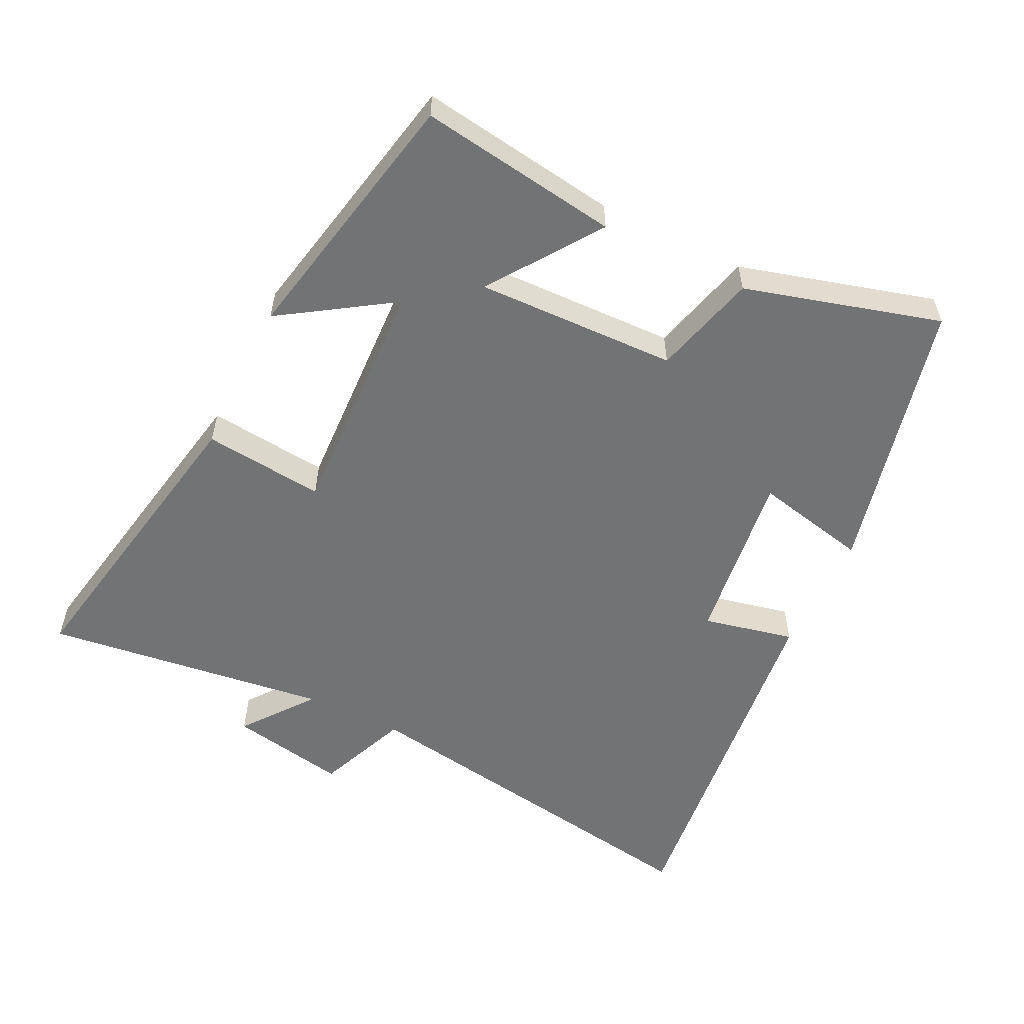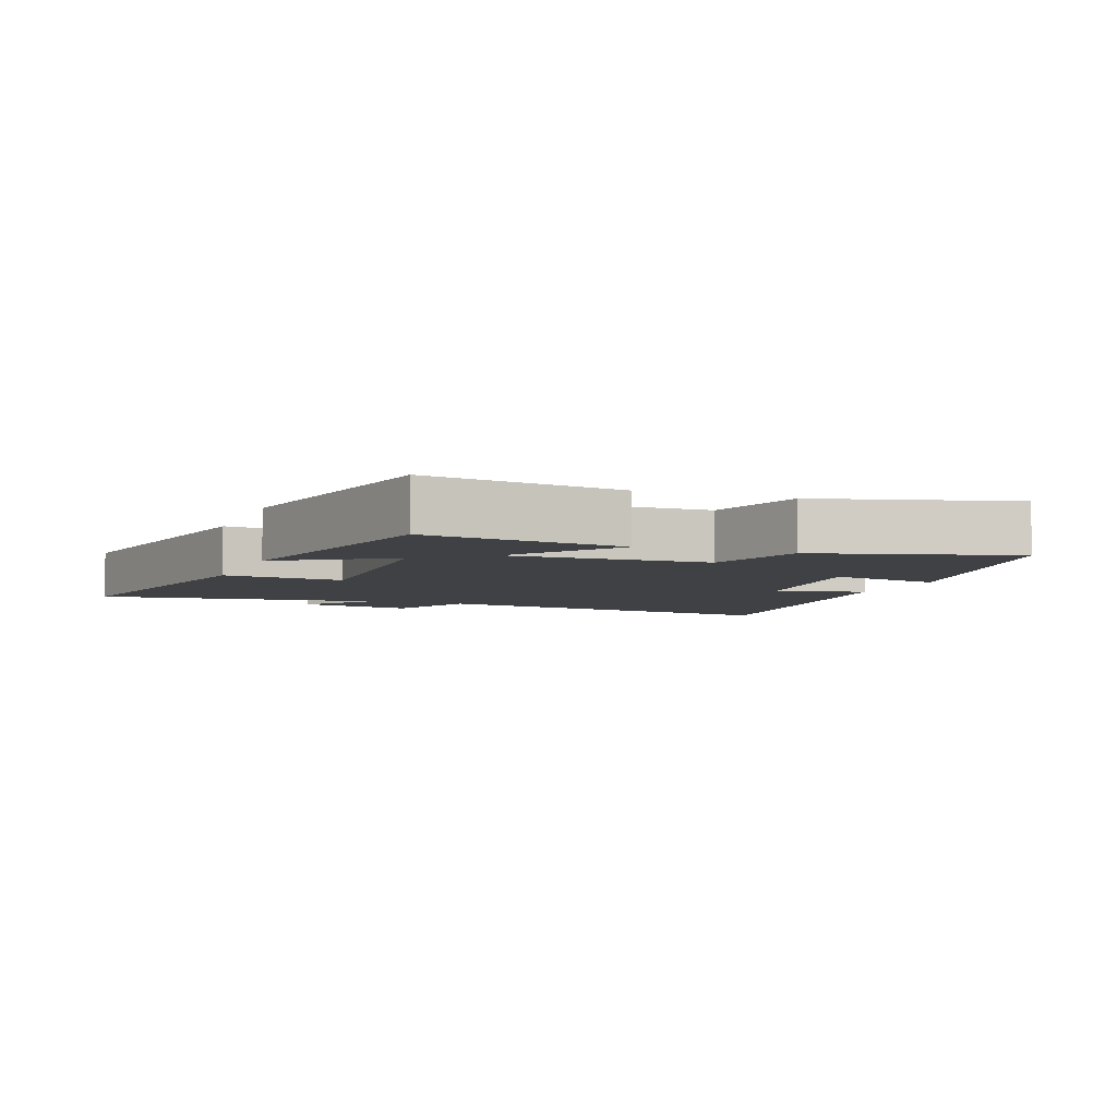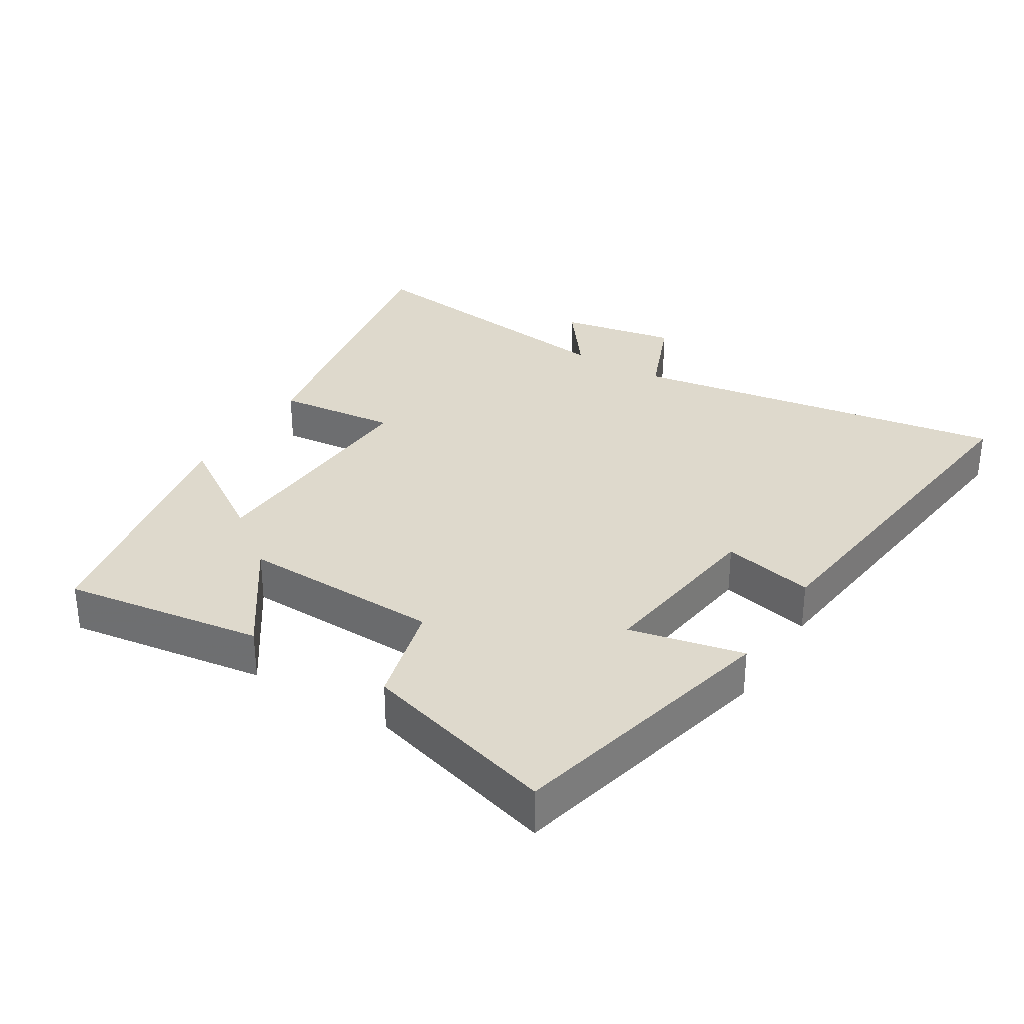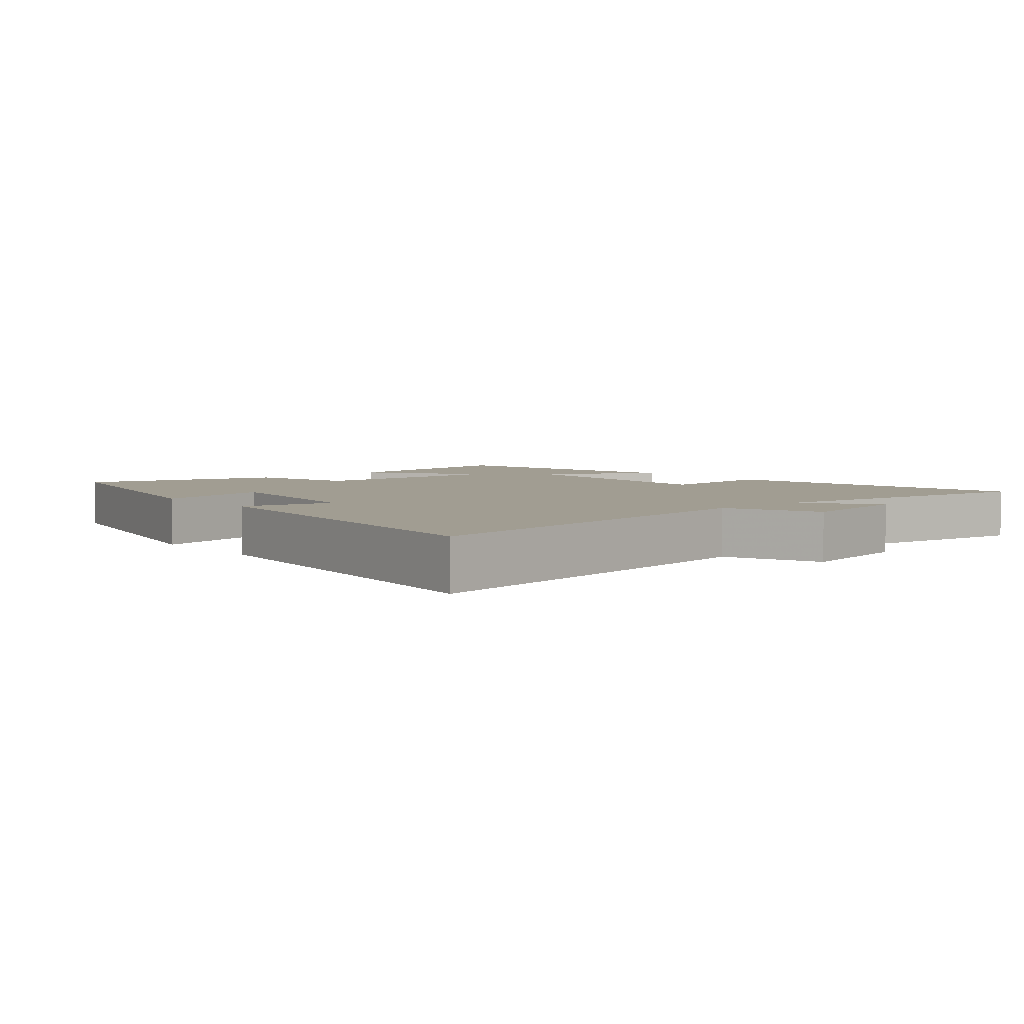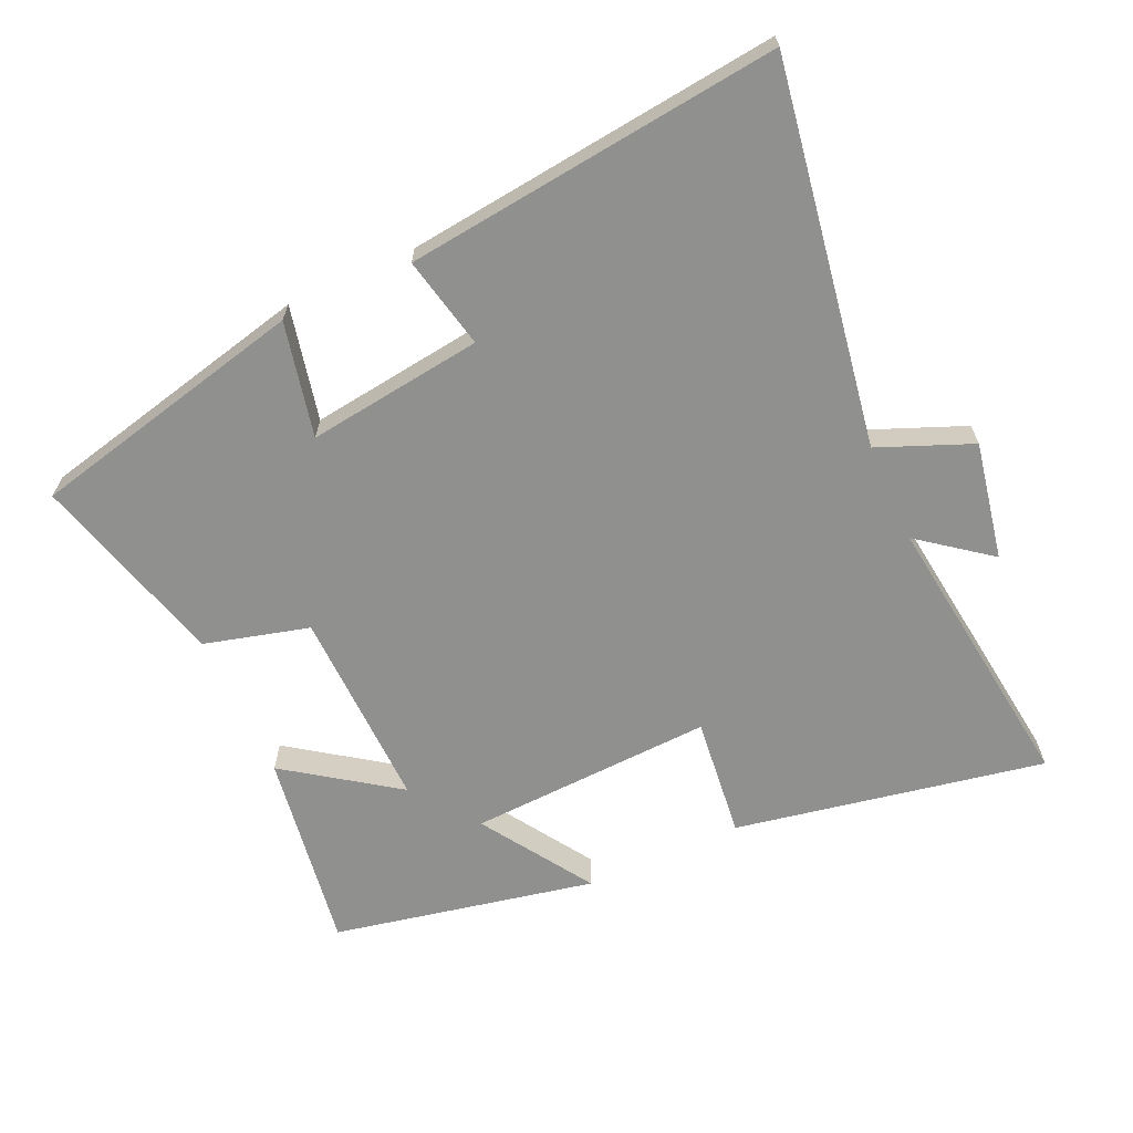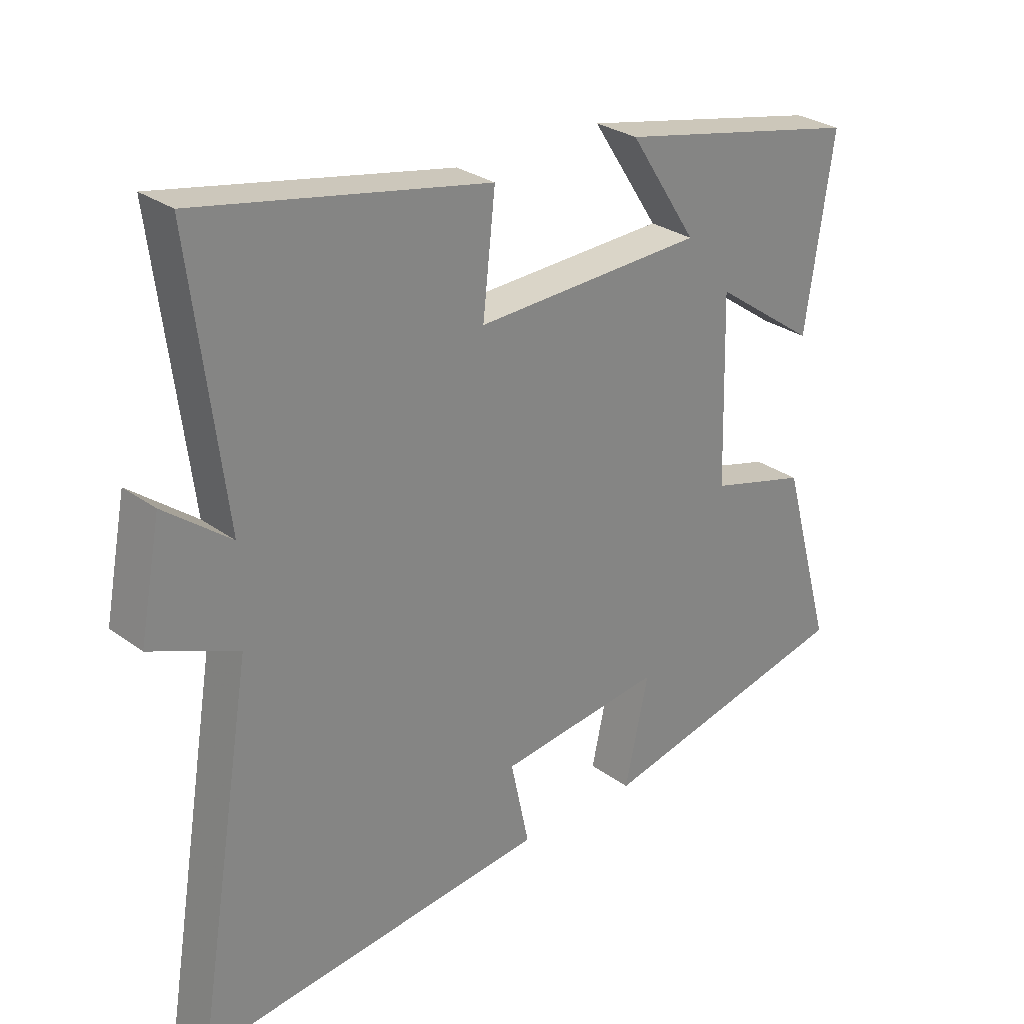
<metadata>
{"format":"obj","ext":"obj","renderer":"f3d","projection":"perspective","resolution":1024,"background":"white","views":[{"elev":-55.9,"azim":64.0,"up":"+Y"},{"elev":-5.3,"azim":68.9,"up":"+Y"},{"elev":31.9,"azim":121.9,"up":"+Y"},{"elev":4.6,"azim":-130.2,"up":"+Y"},{"elev":-65.5,"azim":-155.6,"up":"+Y"},{"elev":28.3,"azim":-42.4,"up":"+Z"}]}
</metadata>
<code>
v 0.582 0.07 -0.403
v 0.165 0.07 -0.5
v 0.203 0.07 -0.328
v -0.061 0.07 -0.362
v -0.031 0.07 -0.5
v -0.594 0.07 -0.564
v -0.5 0.07 0.007
v -0.64 0.07 0.064
v -0.606 0.07 0.24
v -0.5 0.07 0.159
v -0.554 0.07 0.588
v -0.089 0.07 0.5
v -0.109 0.07 0.318
v 0.259 0.07 0.334
v 0.151 0.07 0.5
v 0.545 0.07 0.419
v 0.5 0.07 0.119
v 0.335 0.07 0.235
v 0.343 0.07 -0.067
v 0.5 0.07 -0.109
v 0.582 0 -0.403
v 0.165 0 -0.5
v 0.203 0 -0.328
v -0.061 0 -0.362
v -0.031 0 -0.5
v -0.594 0 -0.564
v -0.5 0 0.007
v -0.64 0 0.064
v -0.606 0 0.24
v -0.5 0 0.159
v -0.554 0 0.588
v -0.089 0 0.5
v -0.109 0 0.318
v 0.259 0 0.334
v 0.151 0 0.5
v 0.545 0 0.419
v 0.5 0 0.119
v 0.335 0 0.235
v 0.343 0 -0.067
v 0.5 0 -0.109
f 19 20 1 2
f 18 19 2 3
f 15 16 17 18
f 14 15 18
f 13 14 18 3
f 10 11 12 13
f 10 13 3 4
f 7 8 9 10
f 7 10 4 5
f 5 6 7
f 22 21 40 39
f 23 22 39 38
f 38 37 36 35
f 38 35 34
f 23 38 34 33
f 33 32 31 30
f 24 23 33 30
f 30 29 28 27
f 25 24 30 27
f 27 26 25
f 1 21 22 2
f 2 22 23 3
f 3 23 24 4
f 4 24 25 5
f 5 25 26 6
f 6 26 27 7
f 7 27 28 8
f 8 28 29 9
f 9 29 30 10
f 10 30 31 11
f 11 31 32 12
f 12 32 33 13
f 13 33 34 14
f 14 34 35 15
f 15 35 36 16
f 16 36 37 17
f 17 37 38 18
f 18 38 39 19
f 19 39 40 20
f 20 40 21 1

</code>
